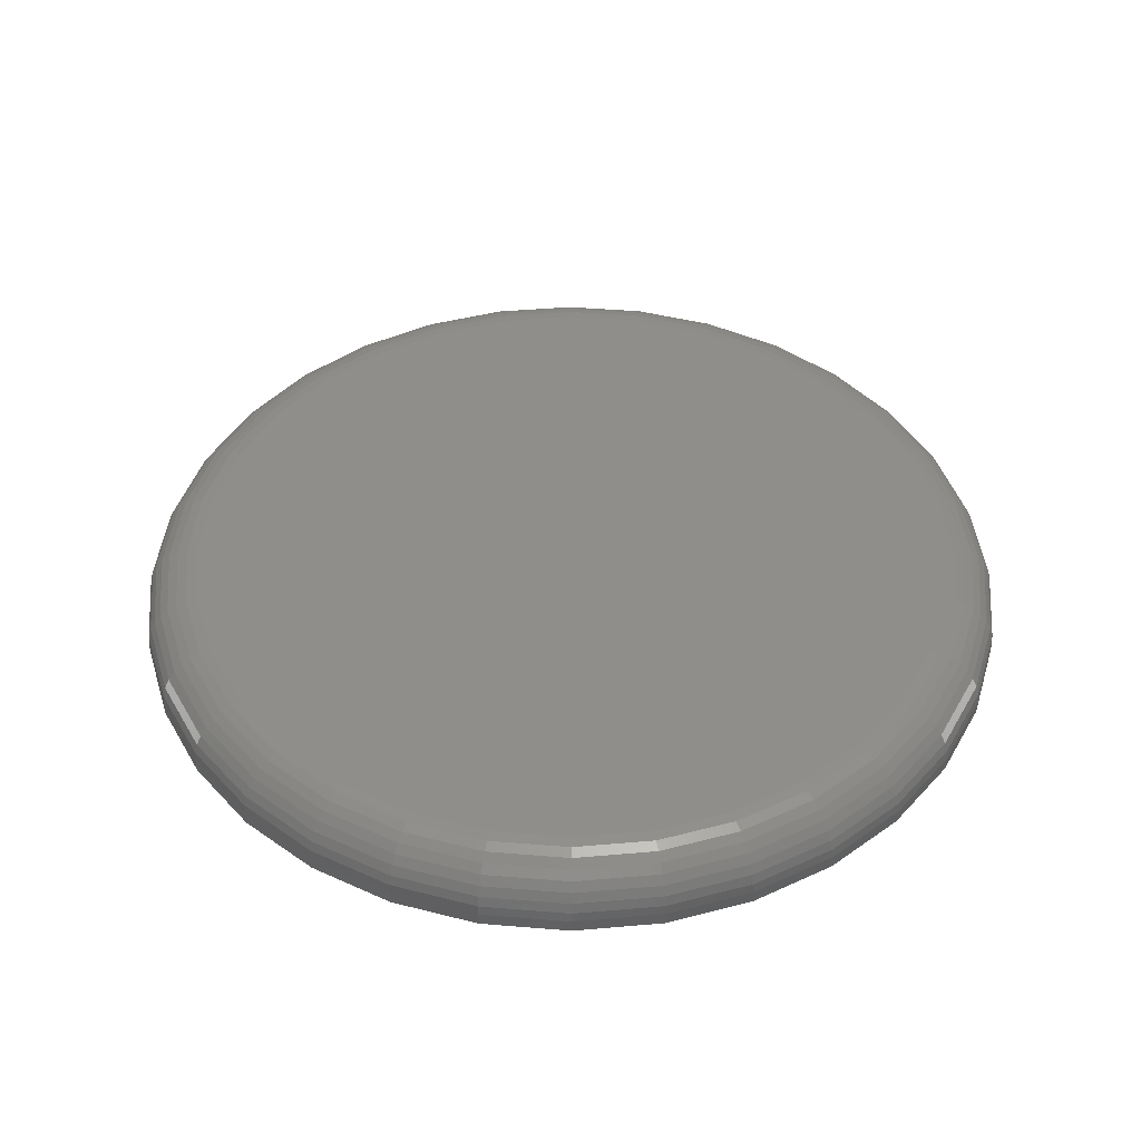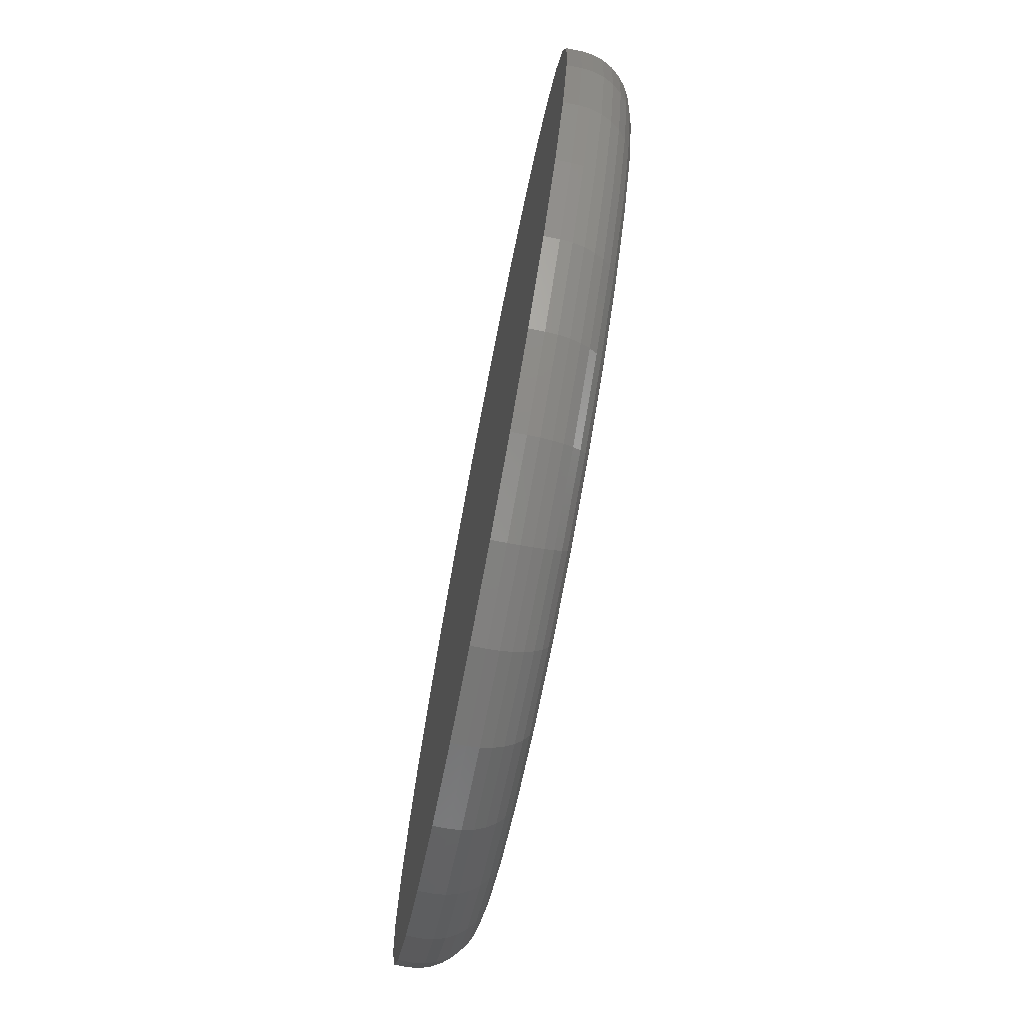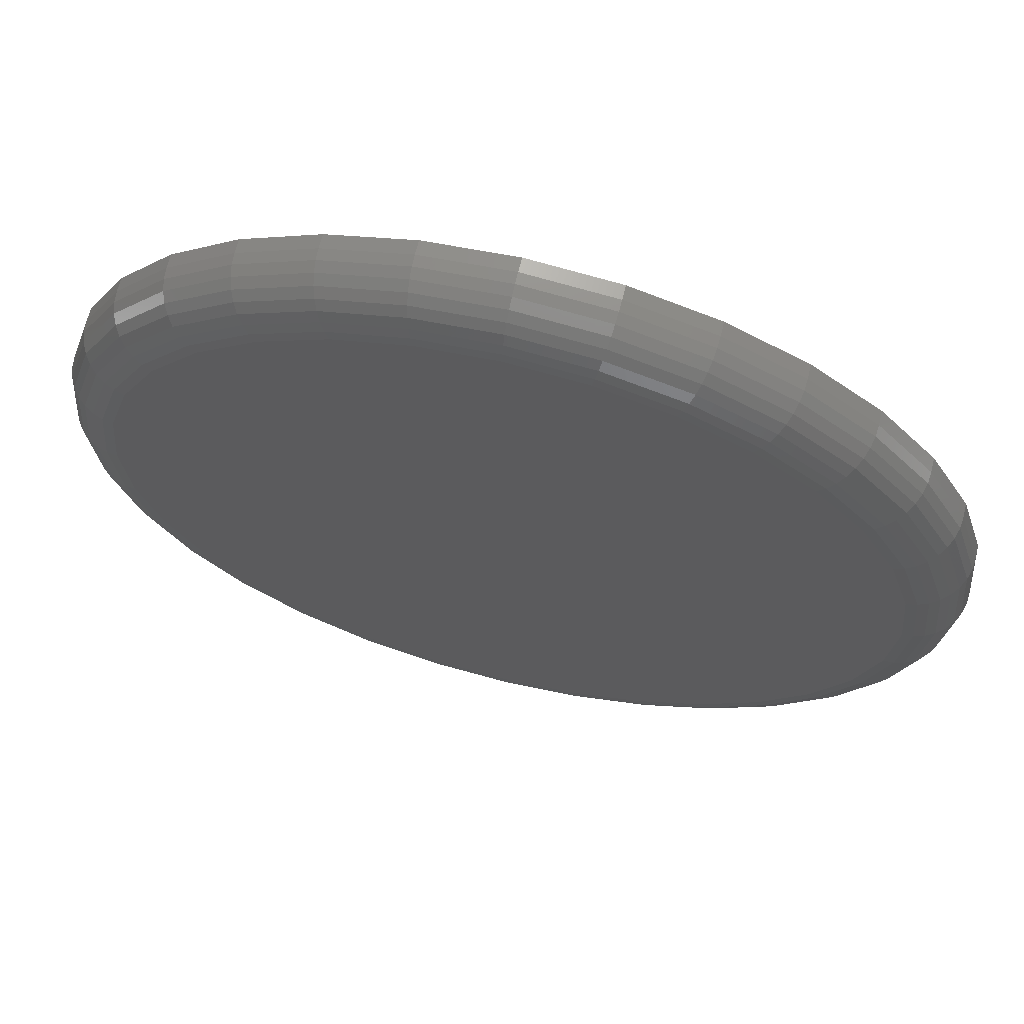
<metadata>
{"format":"stl","ext":"stl","renderer":"f3d","projection":"perspective","resolution":1024,"background":"white","views":[{"elev":44.1,"azim":-11.4,"up":"+Z"},{"elev":-75.3,"azim":-100.9,"up":"+Y"},{"elev":66.7,"azim":13.9,"up":"+Y"}]}
</metadata>
<code>
# stl→obj: 320 verts, 636 faces
v -0.1217 0.6514 0.1172
v 0.1375 0.6514 0.1172
v 0.007895 0.6641 0.1172
v 0.2621 0.6136 0.1172
v -0.2463 0.6136 0.1172
v 0.3769 0.5522 0.1172
v -0.3611 0.5522 0.1172
v 0.4775 0.4696 0.1172
v -0.4617 0.4696 0.1172
v 0.5601 0.369 0.1172
v -0.5443 0.369 0.1172
v 0.6215 0.2542 0.1172
v -0.6057 0.2542 0.1172
v 0.6593 0.1296 0.1172
v -0.6435 0.1296 0.1172
v 0.672 4.287e-16 0.1172
v -0.6562 -5.071e-16 0.1172
v 0.6593 -0.1296 0.1172
v -0.6435 -0.1296 0.1172
v 0.6215 -0.2542 0.1172
v -0.6057 -0.2542 0.1172
v 0.5601 -0.369 0.1172
v -0.5443 -0.369 0.1172
v 0.4775 -0.4696 0.1172
v -0.4617 -0.4696 0.1172
v 0.3769 -0.5522 0.1172
v -0.3611 -0.5522 0.1172
v 0.2621 -0.6136 0.1172
v -0.2463 -0.6136 0.1172
v 0.1375 -0.6514 0.1172
v -0.1217 -0.6514 0.1172
v 0.007895 -0.6641 0.1172
v 0.7658 0 0
v 0.7658 -8.588e-16 0.02344
v 0.7512 -0.1479 0
v 0.7512 -0.1479 0.02344
v 0.7081 -0.29 0
v 0.7081 -0.29 0.02344
v 0.6381 -0.4211 0
v 0.6381 -0.4211 0.02344
v 0.5438 -0.5359 0
v 0.5438 -0.5359 0.02344
v 0.429 -0.6302 0
v 0.429 -0.6302 0.02344
v 0.2979 -0.7002 0
v 0.2979 -0.7002 0.02344
v 0.1558 -0.7433 0
v 0.1558 -0.7433 0.02344
v 0.007895 -0.7579 0
v 0.007895 -0.7579 0.02344
v -0.14 -0.7433 0
v -0.14 -0.7433 0.02344
v -0.2821 -0.7002 0
v -0.2821 -0.7002 0.02344
v -0.4132 -0.6302 0
v -0.4132 -0.6302 0.02344
v -0.528 -0.5359 0
v -0.528 -0.5359 0.02344
v -0.6223 -0.4211 0
v -0.6223 -0.4211 0.02344
v -0.6923 -0.29 0
v -0.6923 -0.29 0.02344
v -0.7354 -0.1479 0
v -0.7354 -0.1479 0.02344
v -0.75 9.281e-17 0
v -0.75 9.281e-17 0.02344
v -0.7354 0.1479 0
v -0.7354 0.1479 0.02344
v -0.6923 0.29 0
v -0.6923 0.29 0.02344
v -0.6223 0.4211 0
v -0.6223 0.4211 0.02344
v -0.528 0.5359 0
v -0.528 0.5359 0.02344
v -0.4132 0.6302 0
v -0.4132 0.6302 0.02344
v -0.2821 0.7002 0
v -0.2821 0.7002 0.02344
v -0.14 0.7433 0
v -0.14 0.7433 0.02344
v 0.007895 0.7579 0
v 0.007895 0.7579 0.02344
v 0.1558 0.7433 0
v 0.1558 0.7433 0.02344
v 0.2979 0.7002 0
v 0.2979 0.7002 0.02344
v 0.429 0.6302 0
v 0.429 0.6302 0.02344
v 0.5438 0.5359 0
v 0.5438 0.5359 0.02344
v 0.6381 0.4211 0
v 0.6381 0.4211 0.02344
v 0.7081 0.29 0
v 0.7081 0.29 0.02344
v 0.7512 0.1479 0
v 0.7512 0.1479 0.02344
v 0.6903 5.551e-17 0.1154
v 0.6772 -0.1331 0.1154
v 0.7079 5.551e-17 0.1101
v 0.6945 -0.1366 0.1101
v 0.7241 5.551e-17 0.1014
v 0.7104 -0.1397 0.1014
v 0.7383 0 0.08973
v 0.7243 -0.1425 0.08973
v 0.75 5.551e-17 0.07552
v 0.7357 -0.1448 0.07552
v 0.7587 1.11e-16 0.05931
v 0.7442 -0.1465 0.05931
v 0.764 5.551e-17 0.04173
v 0.7495 -0.1475 0.04173
v -0.6614 -0.1331 0.1154
v -0.6745 2.776e-16 0.1154
v -0.6787 -0.1366 0.1101
v -0.6921 2.776e-16 0.1101
v -0.6946 -0.1397 0.1014
v -0.7083 2.776e-16 0.1014
v -0.7085 -0.1425 0.08973
v -0.7225 2.776e-16 0.08973
v -0.7199 -0.1448 0.07552
v -0.7342 2.776e-16 0.07552
v -0.7284 -0.1465 0.05931
v -0.7429 2.776e-16 0.05931
v -0.7337 -0.1475 0.04173
v -0.7482 2.776e-16 0.04173
v -0.6226 -0.2612 0.1154
v -0.6388 -0.2679 0.1101
v -0.6538 -0.2741 0.1014
v -0.6669 -0.2795 0.08973
v -0.6777 -0.284 0.07552
v -0.6857 -0.2873 0.05931
v -0.6906 -0.2893 0.04173
v -0.5595 -0.3791 0.1154
v -0.5742 -0.3889 0.1101
v -0.5876 -0.3979 0.1014
v -0.5994 -0.4058 0.08973
v -0.6091 -0.4123 0.07552
v -0.6163 -0.4171 0.05931
v -0.6208 -0.4201 0.04173
v -0.4747 -0.4826 0.1154
v -0.4871 -0.495 0.1101
v -0.4986 -0.5065 0.1014
v -0.5086 -0.5165 0.08973
v -0.5168 -0.5247 0.07552
v -0.523 -0.5309 0.05931
v -0.5267 -0.5346 0.04173
v -0.3712 -0.5674 0.1154
v -0.381 -0.582 0.1101
v -0.39 -0.5955 0.1014
v -0.3979 -0.6073 0.08973
v -0.4044 -0.617 0.07552
v -0.4092 -0.6242 0.05931
v -0.4122 -0.6287 0.04173
v -0.2533 -0.6305 0.1154
v -0.26 -0.6467 0.1101
v -0.2662 -0.6617 0.1014
v -0.2716 -0.6748 0.08973
v -0.2761 -0.6856 0.07552
v -0.2794 -0.6936 0.05931
v -0.2814 -0.6985 0.04173
v -0.1252 -0.6693 0.1154
v -0.1287 -0.6866 0.1101
v -0.1318 -0.7025 0.1014
v -0.1346 -0.7164 0.08973
v -0.1369 -0.7278 0.07552
v -0.1386 -0.7363 0.05931
v -0.1396 -0.7416 0.04173
v 0.007895 -0.6824 0.1154
v 0.007895 -0.7 0.1101
v 0.007895 -0.7162 0.1014
v 0.007895 -0.7304 0.08973
v 0.007895 -0.7421 0.07552
v 0.007895 -0.7508 0.05931
v 0.007895 -0.7561 0.04173
v 0.141 -0.6693 0.1154
v 0.1445 -0.6866 0.1101
v 0.1476 -0.7025 0.1014
v 0.1504 -0.7164 0.08973
v 0.1527 -0.7278 0.07552
v 0.1544 -0.7363 0.05931
v 0.1554 -0.7416 0.04173
v 0.2691 -0.6305 0.1154
v 0.2758 -0.6467 0.1101
v 0.282 -0.6617 0.1014
v 0.2874 -0.6748 0.08973
v 0.2919 -0.6856 0.07552
v 0.2952 -0.6936 0.05931
v 0.2972 -0.6985 0.04173
v 0.387 -0.5674 0.1154
v 0.3968 -0.582 0.1101
v 0.4058 -0.5955 0.1014
v 0.4137 -0.6073 0.08973
v 0.4202 -0.617 0.07552
v 0.425 -0.6242 0.05931
v 0.428 -0.6287 0.04173
v 0.4904 -0.4826 0.1154
v 0.5029 -0.495 0.1101
v 0.5143 -0.5065 0.1014
v 0.5244 -0.5165 0.08973
v 0.5326 -0.5247 0.07552
v 0.5388 -0.5309 0.05931
v 0.5425 -0.5346 0.04173
v 0.5753 -0.3791 0.1154
v 0.5899 -0.3889 0.1101
v 0.6034 -0.3979 0.1014
v 0.6152 -0.4058 0.08973
v 0.6249 -0.4123 0.07552
v 0.6321 -0.4171 0.05931
v 0.6366 -0.4201 0.04173
v 0.6384 -0.2612 0.1154
v 0.6546 -0.2679 0.1101
v 0.6696 -0.2741 0.1014
v 0.6827 -0.2795 0.08973
v 0.6935 -0.284 0.07552
v 0.7015 -0.2873 0.05931
v 0.7064 -0.2893 0.04173
v -0.6614 0.1331 0.1154
v -0.6787 0.1366 0.1101
v -0.6946 0.1397 0.1014
v -0.7085 0.1425 0.08973
v -0.7199 0.1448 0.07552
v -0.7284 0.1465 0.05931
v -0.7337 0.1475 0.04173
v 0.6772 0.1331 0.1154
v 0.6945 0.1366 0.1101
v 0.7104 0.1397 0.1014
v 0.7243 0.1425 0.08973
v 0.7357 0.1448 0.07552
v 0.7442 0.1465 0.05931
v 0.7495 0.1475 0.04173
v 0.6384 0.2612 0.1154
v 0.6546 0.2679 0.1101
v 0.6696 0.2741 0.1014
v 0.6827 0.2795 0.08973
v 0.6935 0.284 0.07552
v 0.7015 0.2873 0.05931
v 0.7064 0.2893 0.04173
v 0.5753 0.3791 0.1154
v 0.5899 0.3889 0.1101
v 0.6034 0.3979 0.1014
v 0.6152 0.4058 0.08973
v 0.6249 0.4123 0.07552
v 0.6321 0.4171 0.05931
v 0.6366 0.4201 0.04173
v 0.4904 0.4826 0.1154
v 0.5029 0.495 0.1101
v 0.5143 0.5065 0.1014
v 0.5244 0.5165 0.08973
v 0.5326 0.5247 0.07552
v 0.5388 0.5309 0.05931
v 0.5425 0.5346 0.04173
v 0.387 0.5674 0.1154
v 0.3968 0.582 0.1101
v 0.4058 0.5955 0.1014
v 0.4137 0.6073 0.08973
v 0.4202 0.617 0.07552
v 0.425 0.6242 0.05931
v 0.428 0.6287 0.04173
v 0.2691 0.6305 0.1154
v 0.2758 0.6467 0.1101
v 0.282 0.6617 0.1014
v 0.2874 0.6748 0.08973
v 0.2919 0.6856 0.07552
v 0.2952 0.6936 0.05931
v 0.2972 0.6985 0.04173
v 0.141 0.6693 0.1154
v 0.1445 0.6866 0.1101
v 0.1476 0.7025 0.1014
v 0.1504 0.7164 0.08973
v 0.1527 0.7278 0.07552
v 0.1544 0.7363 0.05931
v 0.1554 0.7416 0.04173
v 0.007895 0.6824 0.1154
v 0.007895 0.7 0.1101
v 0.007895 0.7162 0.1014
v 0.007895 0.7304 0.08973
v 0.007895 0.7421 0.07552
v 0.007895 0.7508 0.05931
v 0.007895 0.7561 0.04173
v -0.1252 0.6693 0.1154
v -0.1287 0.6866 0.1101
v -0.1318 0.7025 0.1014
v -0.1346 0.7164 0.08973
v -0.1369 0.7278 0.07552
v -0.1386 0.7363 0.05931
v -0.1396 0.7416 0.04173
v -0.2533 0.6305 0.1154
v -0.26 0.6467 0.1101
v -0.2662 0.6617 0.1014
v -0.2716 0.6748 0.08973
v -0.2761 0.6856 0.07552
v -0.2794 0.6936 0.05931
v -0.2814 0.6985 0.04173
v -0.3712 0.5674 0.1154
v -0.381 0.582 0.1101
v -0.39 0.5955 0.1014
v -0.3979 0.6073 0.08973
v -0.4044 0.617 0.07552
v -0.4092 0.6242 0.05931
v -0.4122 0.6287 0.04173
v -0.4747 0.4826 0.1154
v -0.4871 0.495 0.1101
v -0.4986 0.5065 0.1014
v -0.5086 0.5165 0.08973
v -0.5168 0.5247 0.07552
v -0.523 0.5309 0.05931
v -0.5267 0.5346 0.04173
v -0.5595 0.3791 0.1154
v -0.5742 0.3889 0.1101
v -0.5876 0.3979 0.1014
v -0.5994 0.4058 0.08973
v -0.6091 0.4123 0.07552
v -0.6163 0.4171 0.05931
v -0.6208 0.4201 0.04173
v -0.6226 0.2612 0.1154
v -0.6388 0.2679 0.1101
v -0.6538 0.2741 0.1014
v -0.6669 0.2795 0.08973
v -0.6777 0.284 0.07552
v -0.6857 0.2873 0.05931
v -0.6906 0.2893 0.04173
f 1 2 3
f 2 1 4
f 4 1 5
f 4 5 6
f 6 5 7
f 6 7 8
f 8 7 9
f 8 9 10
f 10 9 11
f 10 11 12
f 12 11 13
f 12 13 14
f 14 13 15
f 14 15 16
f 16 15 17
f 16 17 18
f 18 17 19
f 18 19 20
f 20 19 21
f 20 21 22
f 22 21 23
f 22 23 24
f 24 23 25
f 24 25 26
f 26 25 27
f 26 27 28
f 28 27 29
f 28 29 30
f 30 29 31
f 30 31 32
f 33 34 35
f 35 34 36
f 35 36 37
f 37 36 38
f 37 38 39
f 39 38 40
f 39 40 41
f 41 40 42
f 41 42 43
f 43 42 44
f 43 44 45
f 45 44 46
f 45 46 47
f 47 46 48
f 47 48 49
f 49 48 50
f 49 50 51
f 51 50 52
f 51 52 53
f 53 52 54
f 53 54 55
f 55 54 56
f 55 56 57
f 57 56 58
f 57 58 59
f 59 58 60
f 59 60 61
f 61 60 62
f 61 62 63
f 63 62 64
f 63 64 65
f 65 64 66
f 65 66 67
f 67 66 68
f 67 68 69
f 69 68 70
f 69 70 71
f 71 70 72
f 71 72 73
f 73 72 74
f 73 74 75
f 75 74 76
f 75 76 77
f 77 76 78
f 77 78 79
f 79 78 80
f 79 80 81
f 81 80 82
f 81 82 83
f 83 82 84
f 83 84 85
f 85 84 86
f 85 86 87
f 87 86 88
f 87 88 89
f 89 88 90
f 89 90 91
f 91 90 92
f 91 92 93
f 93 92 94
f 93 94 95
f 95 94 96
f 95 96 33
f 33 96 34
f 16 18 97
f 97 18 98
f 97 98 99
f 99 98 100
f 99 100 101
f 101 100 102
f 101 102 103
f 103 102 104
f 103 104 105
f 105 104 106
f 105 106 107
f 107 106 108
f 107 108 109
f 109 108 110
f 109 110 34
f 34 110 36
f 19 17 111
f 111 17 112
f 111 112 113
f 113 112 114
f 113 114 115
f 115 114 116
f 115 116 117
f 117 116 118
f 117 118 119
f 119 118 120
f 119 120 121
f 121 120 122
f 121 122 123
f 123 122 124
f 123 124 64
f 64 124 66
f 21 19 125
f 125 19 111
f 125 111 126
f 126 111 113
f 126 113 127
f 127 113 115
f 127 115 128
f 128 115 117
f 128 117 129
f 129 117 119
f 129 119 130
f 130 119 121
f 130 121 131
f 131 121 123
f 131 123 62
f 62 123 64
f 23 21 132
f 132 21 125
f 132 125 133
f 133 125 126
f 133 126 134
f 134 126 127
f 134 127 135
f 135 127 128
f 135 128 136
f 136 128 129
f 136 129 137
f 137 129 130
f 137 130 138
f 138 130 131
f 138 131 60
f 60 131 62
f 25 23 139
f 139 23 132
f 139 132 140
f 140 132 133
f 140 133 141
f 141 133 134
f 141 134 142
f 142 134 135
f 142 135 143
f 143 135 136
f 143 136 144
f 144 136 137
f 144 137 145
f 145 137 138
f 145 138 58
f 58 138 60
f 27 25 146
f 146 25 139
f 146 139 147
f 147 139 140
f 147 140 148
f 148 140 141
f 148 141 149
f 149 141 142
f 149 142 150
f 150 142 143
f 150 143 151
f 151 143 144
f 151 144 152
f 152 144 145
f 152 145 56
f 56 145 58
f 29 27 153
f 153 27 146
f 153 146 154
f 154 146 147
f 154 147 155
f 155 147 148
f 155 148 156
f 156 148 149
f 156 149 157
f 157 149 150
f 157 150 158
f 158 150 151
f 158 151 159
f 159 151 152
f 159 152 54
f 54 152 56
f 31 29 160
f 160 29 153
f 160 153 161
f 161 153 154
f 161 154 162
f 162 154 155
f 162 155 163
f 163 155 156
f 163 156 164
f 164 156 157
f 164 157 165
f 165 157 158
f 165 158 166
f 166 158 159
f 166 159 52
f 52 159 54
f 32 31 167
f 167 31 160
f 167 160 168
f 168 160 161
f 168 161 169
f 169 161 162
f 169 162 170
f 170 162 163
f 170 163 171
f 171 163 164
f 171 164 172
f 172 164 165
f 172 165 173
f 173 165 166
f 173 166 50
f 50 166 52
f 30 32 174
f 174 32 167
f 174 167 175
f 175 167 168
f 175 168 176
f 176 168 169
f 176 169 177
f 177 169 170
f 177 170 178
f 178 170 171
f 178 171 179
f 179 171 172
f 179 172 180
f 180 172 173
f 180 173 48
f 48 173 50
f 28 30 181
f 181 30 174
f 181 174 182
f 182 174 175
f 182 175 183
f 183 175 176
f 183 176 184
f 184 176 177
f 184 177 185
f 185 177 178
f 185 178 186
f 186 178 179
f 186 179 187
f 187 179 180
f 187 180 46
f 46 180 48
f 26 28 188
f 188 28 181
f 188 181 189
f 189 181 182
f 189 182 190
f 190 182 183
f 190 183 191
f 191 183 184
f 191 184 192
f 192 184 185
f 192 185 193
f 193 185 186
f 193 186 194
f 194 186 187
f 194 187 44
f 44 187 46
f 24 26 195
f 195 26 188
f 195 188 196
f 196 188 189
f 196 189 197
f 197 189 190
f 197 190 198
f 198 190 191
f 198 191 199
f 199 191 192
f 199 192 200
f 200 192 193
f 200 193 201
f 201 193 194
f 201 194 42
f 42 194 44
f 22 24 202
f 202 24 195
f 202 195 203
f 203 195 196
f 203 196 204
f 204 196 197
f 204 197 205
f 205 197 198
f 205 198 206
f 206 198 199
f 206 199 207
f 207 199 200
f 207 200 208
f 208 200 201
f 208 201 40
f 40 201 42
f 20 22 209
f 209 22 202
f 209 202 210
f 210 202 203
f 210 203 211
f 211 203 204
f 211 204 212
f 212 204 205
f 212 205 213
f 213 205 206
f 213 206 214
f 214 206 207
f 214 207 215
f 215 207 208
f 215 208 38
f 38 208 40
f 18 20 98
f 98 20 209
f 98 209 100
f 100 209 210
f 100 210 102
f 102 210 211
f 102 211 104
f 104 211 212
f 104 212 106
f 106 212 213
f 106 213 108
f 108 213 214
f 108 214 110
f 110 214 215
f 110 215 36
f 36 215 38
f 17 15 112
f 112 15 216
f 112 216 114
f 114 216 217
f 114 217 116
f 116 217 218
f 116 218 118
f 118 218 219
f 118 219 120
f 120 219 220
f 120 220 122
f 122 220 221
f 122 221 124
f 124 221 222
f 124 222 66
f 66 222 68
f 14 16 223
f 223 16 97
f 223 97 224
f 224 97 99
f 224 99 225
f 225 99 101
f 225 101 226
f 226 101 103
f 226 103 227
f 227 103 105
f 227 105 228
f 228 105 107
f 228 107 229
f 229 107 109
f 229 109 96
f 96 109 34
f 12 14 230
f 230 14 223
f 230 223 231
f 231 223 224
f 231 224 232
f 232 224 225
f 232 225 233
f 233 225 226
f 233 226 234
f 234 226 227
f 234 227 235
f 235 227 228
f 235 228 236
f 236 228 229
f 236 229 94
f 94 229 96
f 10 12 237
f 237 12 230
f 237 230 238
f 238 230 231
f 238 231 239
f 239 231 232
f 239 232 240
f 240 232 233
f 240 233 241
f 241 233 234
f 241 234 242
f 242 234 235
f 242 235 243
f 243 235 236
f 243 236 92
f 92 236 94
f 8 10 244
f 244 10 237
f 244 237 245
f 245 237 238
f 245 238 246
f 246 238 239
f 246 239 247
f 247 239 240
f 247 240 248
f 248 240 241
f 248 241 249
f 249 241 242
f 249 242 250
f 250 242 243
f 250 243 90
f 90 243 92
f 6 8 251
f 251 8 244
f 251 244 252
f 252 244 245
f 252 245 253
f 253 245 246
f 253 246 254
f 254 246 247
f 254 247 255
f 255 247 248
f 255 248 256
f 256 248 249
f 256 249 257
f 257 249 250
f 257 250 88
f 88 250 90
f 4 6 258
f 258 6 251
f 258 251 259
f 259 251 252
f 259 252 260
f 260 252 253
f 260 253 261
f 261 253 254
f 261 254 262
f 262 254 255
f 262 255 263
f 263 255 256
f 263 256 264
f 264 256 257
f 264 257 86
f 86 257 88
f 2 4 265
f 265 4 258
f 265 258 266
f 266 258 259
f 266 259 267
f 267 259 260
f 267 260 268
f 268 260 261
f 268 261 269
f 269 261 262
f 269 262 270
f 270 262 263
f 270 263 271
f 271 263 264
f 271 264 84
f 84 264 86
f 3 2 272
f 272 2 265
f 272 265 273
f 273 265 266
f 273 266 274
f 274 266 267
f 274 267 275
f 275 267 268
f 275 268 276
f 276 268 269
f 276 269 277
f 277 269 270
f 277 270 278
f 278 270 271
f 278 271 82
f 82 271 84
f 1 3 279
f 279 3 272
f 279 272 280
f 280 272 273
f 280 273 281
f 281 273 274
f 281 274 282
f 282 274 275
f 282 275 283
f 283 275 276
f 283 276 284
f 284 276 277
f 284 277 285
f 285 277 278
f 285 278 80
f 80 278 82
f 5 1 286
f 286 1 279
f 286 279 287
f 287 279 280
f 287 280 288
f 288 280 281
f 288 281 289
f 289 281 282
f 289 282 290
f 290 282 283
f 290 283 291
f 291 283 284
f 291 284 292
f 292 284 285
f 292 285 78
f 78 285 80
f 7 5 293
f 293 5 286
f 293 286 294
f 294 286 287
f 294 287 295
f 295 287 288
f 295 288 296
f 296 288 289
f 296 289 297
f 297 289 290
f 297 290 298
f 298 290 291
f 298 291 299
f 299 291 292
f 299 292 76
f 76 292 78
f 9 7 300
f 300 7 293
f 300 293 301
f 301 293 294
f 301 294 302
f 302 294 295
f 302 295 303
f 303 295 296
f 303 296 304
f 304 296 297
f 304 297 305
f 305 297 298
f 305 298 306
f 306 298 299
f 306 299 74
f 74 299 76
f 11 9 307
f 307 9 300
f 307 300 308
f 308 300 301
f 308 301 309
f 309 301 302
f 309 302 310
f 310 302 303
f 310 303 311
f 311 303 304
f 311 304 312
f 312 304 305
f 312 305 313
f 313 305 306
f 313 306 72
f 72 306 74
f 13 11 314
f 314 11 307
f 314 307 315
f 315 307 308
f 315 308 316
f 316 308 309
f 316 309 317
f 317 309 310
f 317 310 318
f 318 310 311
f 318 311 319
f 319 311 312
f 319 312 320
f 320 312 313
f 320 313 70
f 70 313 72
f 15 13 216
f 216 13 314
f 216 314 217
f 217 314 315
f 217 315 218
f 218 315 316
f 218 316 219
f 219 316 317
f 219 317 220
f 220 317 318
f 220 318 221
f 221 318 319
f 221 319 222
f 222 319 320
f 222 320 68
f 68 320 70
f 81 83 79
f 49 51 47
f 47 51 53
f 47 53 45
f 45 53 55
f 45 55 43
f 43 55 57
f 43 57 41
f 41 57 59
f 41 59 39
f 39 59 61
f 39 61 37
f 37 61 63
f 37 63 35
f 35 63 65
f 35 65 33
f 33 65 67
f 33 67 95
f 95 67 69
f 95 69 93
f 93 69 71
f 93 71 91
f 91 71 73
f 91 73 89
f 89 73 75
f 89 75 87
f 87 75 77
f 87 77 85
f 85 77 79
f 85 79 83

</code>
